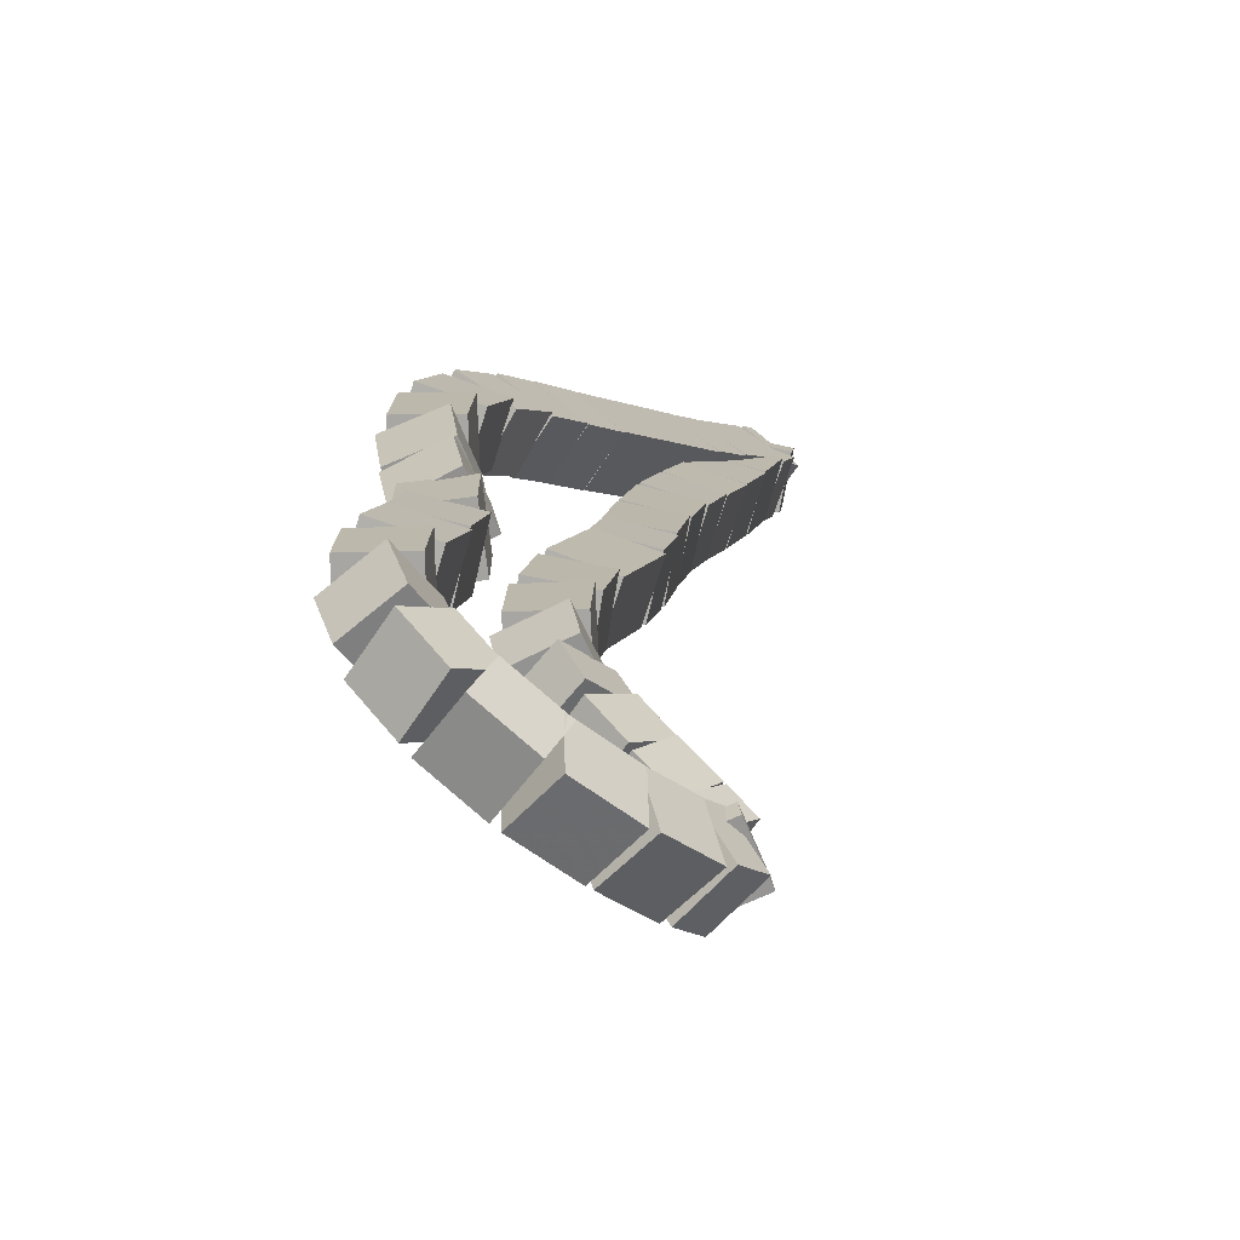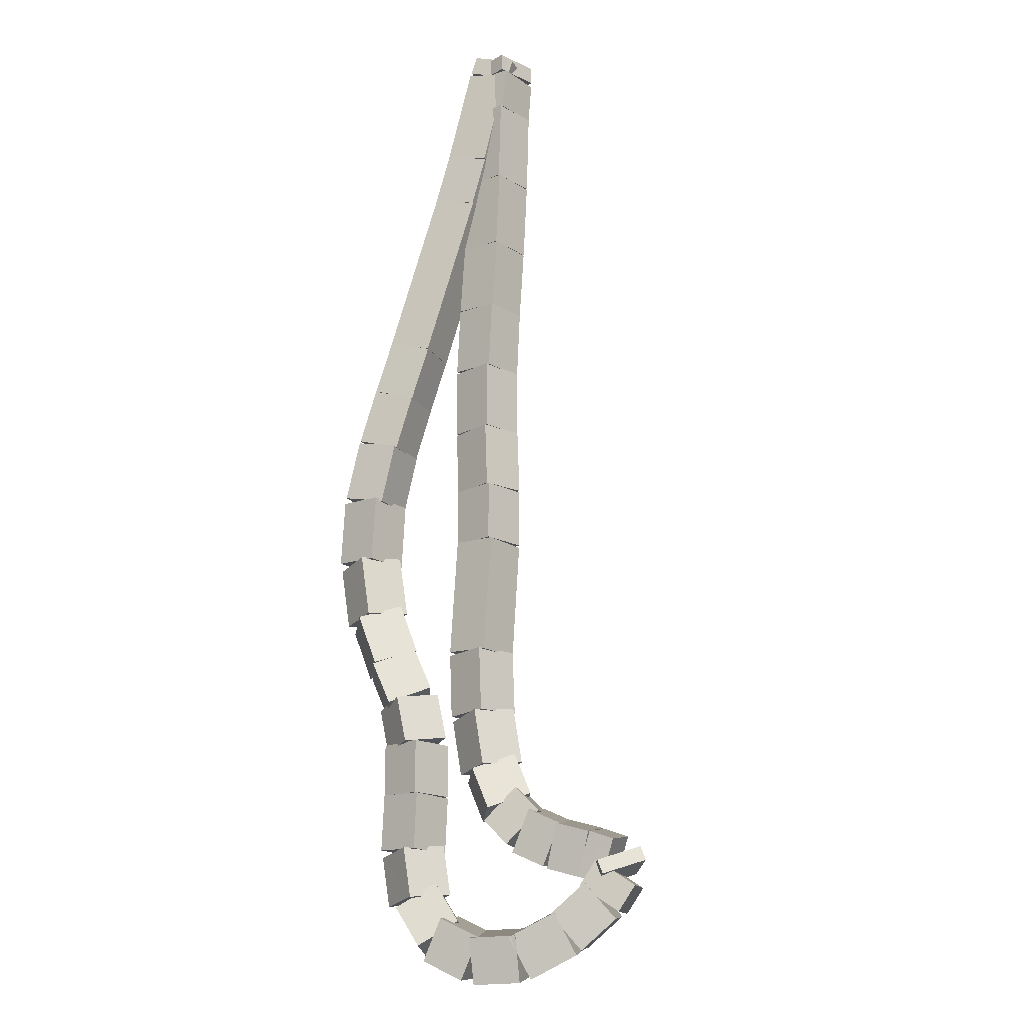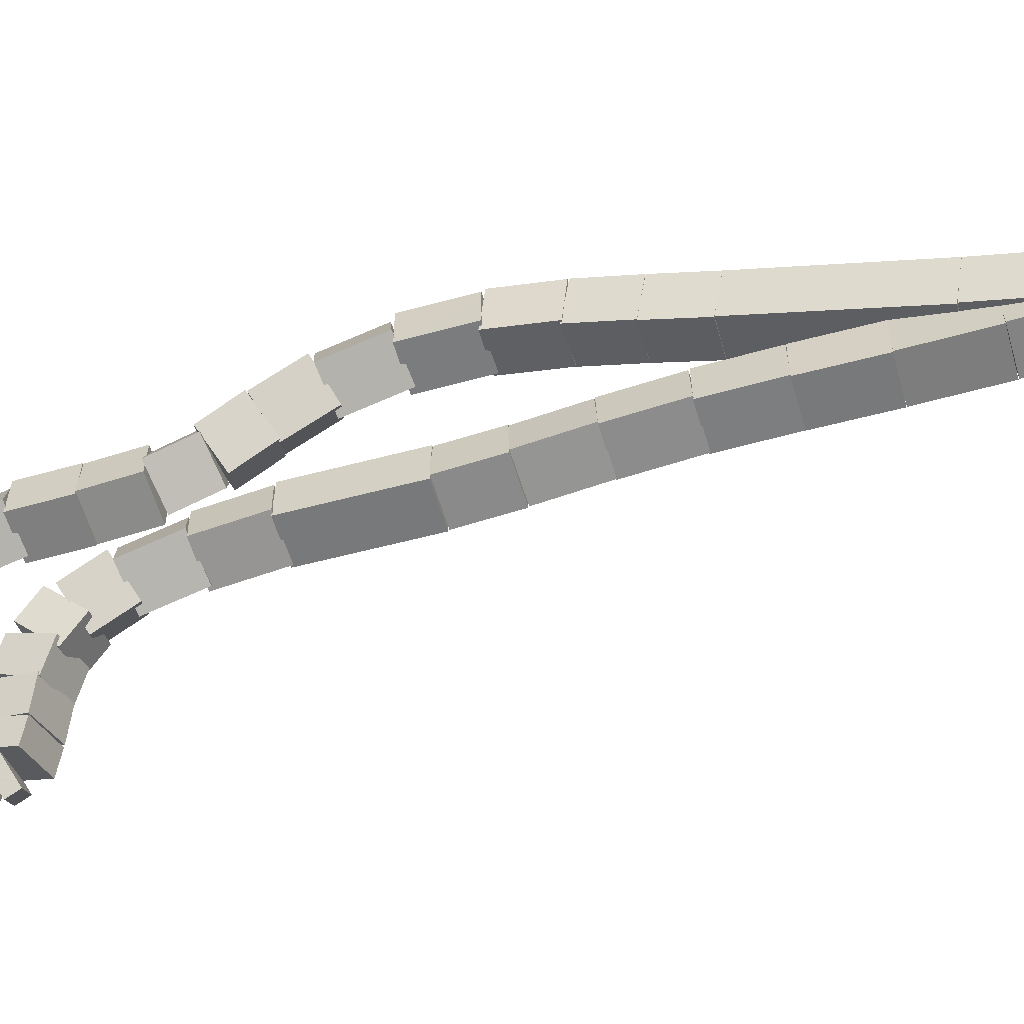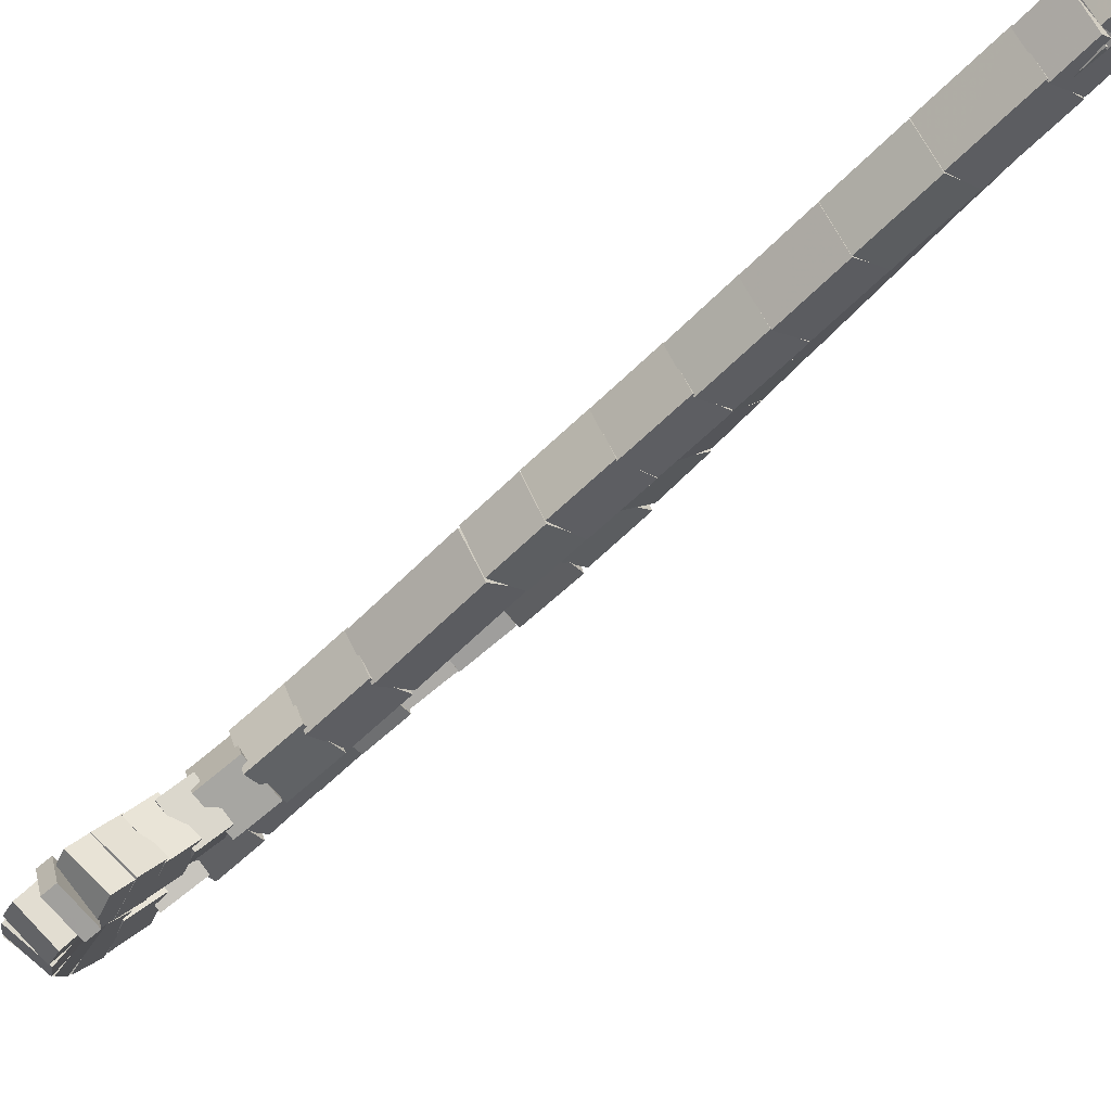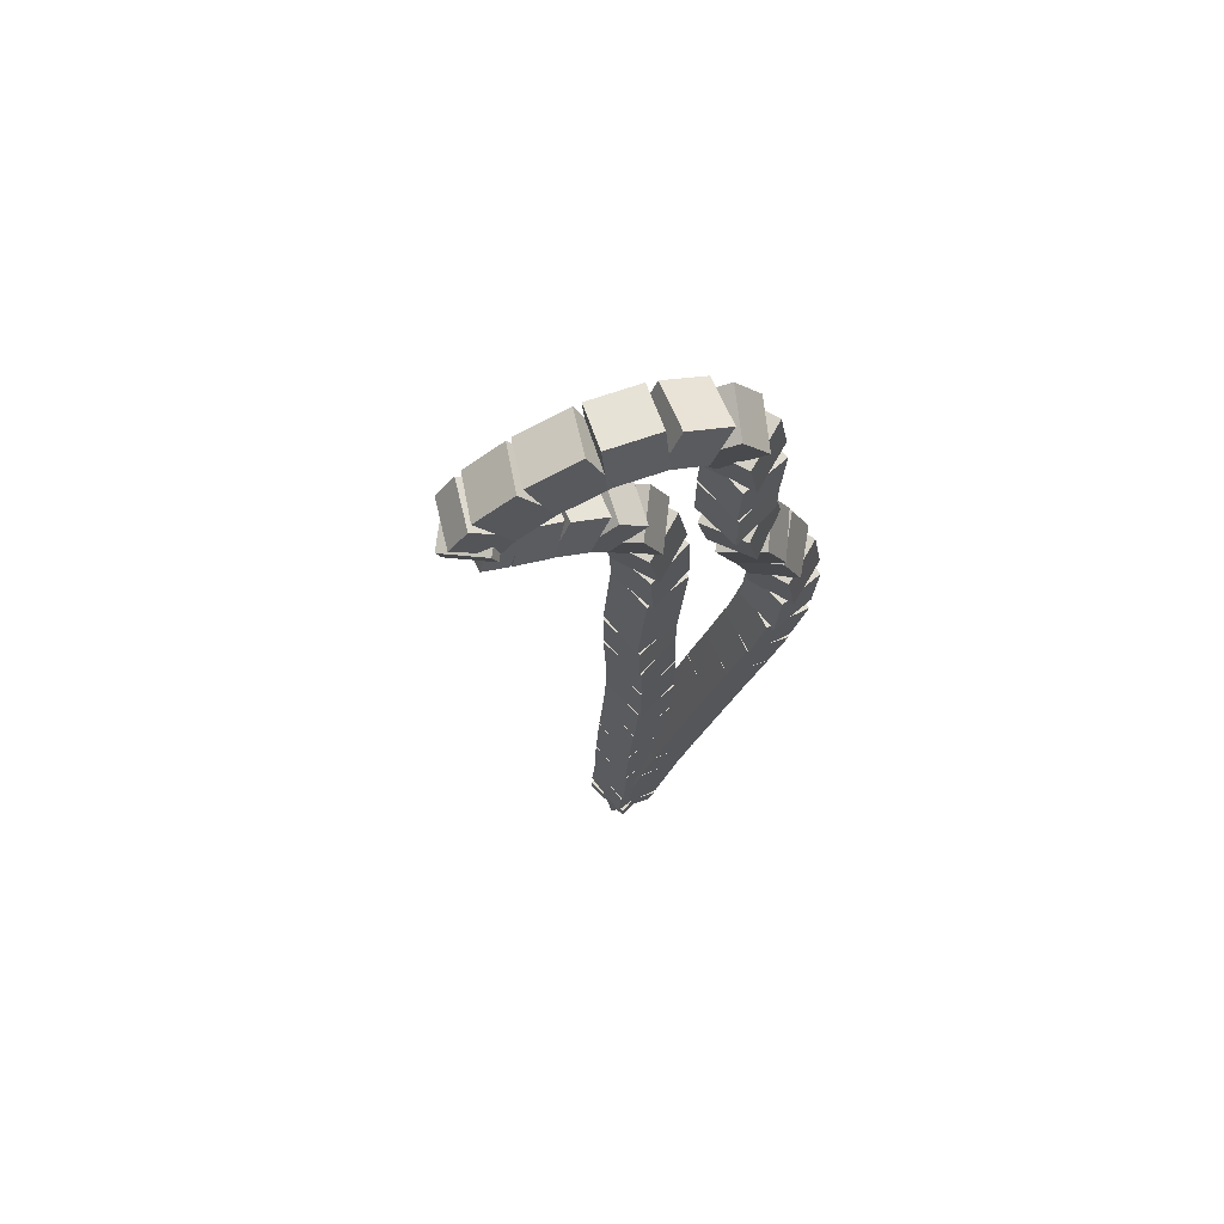
<metadata>
{"format":"obj","ext":"obj","renderer":"f3d","projection":"perspective","resolution":1024,"background":"white","views":[{"elev":-7.4,"azim":162.3,"up":"+Y"},{"elev":-49.5,"azim":-123.3,"up":"+Z"},{"elev":11.1,"azim":-113.8,"up":"+Y"},{"elev":-34.3,"azim":-73.9,"up":"+Y"},{"elev":-76.8,"azim":56.7,"up":"+Z"}]}
</metadata>
<code>
g name
v 15.85 48.69 32.06
v 15.9 48.43 32.17
v 15.65 48.35 32.06
v 15.6 48.61 31.96
v 15.61 48.84 32.51
v 15.65 48.58 32.61
v 15.41 48.49 32.51
v 15.36 48.75 32.4
f 1 2 3 4
f 6 2 1 5
f 5 1 4 8
f 6 5 8 7
f 8 4 3 7
f 7 3 2 6
g name
v 16.08 48.57 31.65
v 16.13 48.31 31.76
v 15.89 48.22 31.65
v 15.83 48.47 31.54
v 15.84 48.7 32.06
v 15.9 48.44 32.17
v 15.65 48.34 32.06
v 15.6 48.6 31.95
f 9 10 11 12
f 14 10 9 13
f 13 9 12 16
f 14 13 16 15
f 16 12 11 15
f 15 11 10 14
g name
v 16.29 48.46 31.28
v 16.35 48.21 31.39
v 16.11 48.1 31.28
v 16.05 48.36 31.17
v 16.07 48.57 31.65
v 16.13 48.32 31.76
v 15.89 48.22 31.65
v 15.83 48.47 31.54
f 17 18 19 20
f 22 18 17 21
f 21 17 20 24
f 22 21 24 23
f 24 20 19 23
f 23 19 18 22
g name
v 16.5 48.35 30.91
v 16.55 48.09 31.02
v 16.31 48 30.91
v 16.26 48.25 30.81
v 16.3 48.46 31.28
v 16.35 48.2 31.39
v 16.1 48.11 31.28
v 16.05 48.36 31.17
f 25 26 27 28
f 30 26 25 29
f 29 25 28 32
f 30 29 32 31
f 32 28 27 31
f 31 27 26 30
g name
v 16.7 48.21 30.55
v 16.73 47.95 30.66
v 16.48 47.88 30.55
v 16.45 48.14 30.45
v 16.52 48.34 30.91
v 16.55 48.08 31.02
v 16.29 48 30.91
v 16.26 48.27 30.81
f 33 34 35 36
f 38 34 33 37
f 37 33 36 40
f 38 37 40 39
f 40 36 35 39
f 39 35 34 38
g name
v 16.88 48.08 30.21
v 16.9 47.82 30.31
v 16.64 47.76 30.21
v 16.62 48.02 30.1
v 16.71 48.21 30.55
v 16.73 47.94 30.65
v 16.47 47.89 30.55
v 16.45 48.15 30.45
f 41 42 43 44
f 46 42 41 45
f 45 41 44 48
f 46 45 48 47
f 48 44 43 47
f 47 43 42 46
g name
v 17.03 47.98 29.9
v 17.06 47.72 30
v 16.81 47.65 29.9
v 16.78 47.91 29.79
v 16.87 48.09 30.21
v 16.9 47.83 30.31
v 16.65 47.75 30.21
v 16.62 48.01 30.1
f 49 50 51 52
f 54 50 49 53
f 53 49 52 56
f 54 53 56 55
f 56 52 51 55
f 55 51 50 54
g name
v 17.36 47.81 29.29
v 17.42 47.56 29.4
v 17.18 47.46 29.29
v 17.12 47.71 29.18
v 17.01 48 29.9
v 17.07 47.74 30.01
v 16.83 47.64 29.9
v 16.77 47.89 29.79
f 57 58 59 60
f 62 58 57 61
f 61 57 60 64
f 62 61 64 63
f 64 60 59 63
f 63 59 58 62
g name
v 17.56 47.67 28.95
v 17.57 47.41 29.06
v 17.32 47.35 28.95
v 17.3 47.62 28.85
v 17.39 47.8 29.29
v 17.41 47.53 29.39
v 17.15 47.48 29.29
v 17.14 47.74 29.19
f 65 66 67 68
f 70 66 65 69
f 69 65 68 72
f 70 69 72 71
f 72 68 67 71
f 71 67 66 70
g name
v 17.7 47.5 28.65
v 17.66 47.24 28.75
v 17.39 47.25 28.65
v 17.44 47.51 28.55
v 17.59 47.64 28.95
v 17.55 47.38 29.05
v 17.28 47.39 28.95
v 17.33 47.65 28.85
f 73 74 75 76
f 78 74 73 77
f 77 73 76 80
f 78 77 80 79
f 80 76 75 79
f 79 75 74 78
g name
v 17.77 47.29 28.42
v 17.62 47.08 28.53
v 17.39 47.19 28.42
v 17.54 47.41 28.32
v 17.74 47.43 28.65
v 17.59 47.21 28.76
v 17.35 47.33 28.65
v 17.51 47.54 28.54
f 81 82 83 84
f 86 82 81 85
f 85 81 84 88
f 86 85 88 87
f 88 84 83 87
f 87 83 82 86
g name
v 17.73 47.04 28.27
v 17.49 46.96 28.41
v 17.35 47.16 28.27
v 17.58 47.24 28.13
v 17.77 47.18 28.42
v 17.54 47.1 28.56
v 17.39 47.3 28.42
v 17.62 47.38 28.28
f 89 90 91 92
f 94 90 89 93
f 93 89 92 96
f 94 93 96 95
f 96 92 91 95
f 95 91 90 94
g name
v 17.6 46.84 28.16
v 17.37 46.86 28.33
v 17.27 47.06 28.16
v 17.49 47.03 27.99
v 17.7 46.99 28.27
v 17.48 47.02 28.44
v 17.37 47.22 28.27
v 17.6 47.19 28.1
f 97 98 99 100
f 102 98 97 101
f 101 97 100 104
f 102 101 104 103
f 104 100 99 103
f 103 99 98 102
g name
v 17.46 46.67 28.08
v 17.26 46.74 28.26
v 17.15 46.93 28.08
v 17.36 46.86 27.89
v 17.58 46.82 28.16
v 17.38 46.89 28.34
v 17.28 47.08 28.16
v 17.48 47.01 27.98
f 105 106 107 108
f 110 106 105 109
f 109 105 108 112
f 110 109 112 111
f 112 108 107 111
f 111 107 106 110
g name
v 17.38 46.57 28.01
v 17.17 46.62 28.18
v 17.06 46.82 28.01
v 17.28 46.76 27.83
v 17.47 46.68 28.08
v 17.25 46.73 28.25
v 17.15 46.93 28.08
v 17.36 46.87 27.9
f 113 114 115 116
f 118 114 113 117
f 117 113 116 120
f 118 117 120 119
f 120 116 115 119
f 119 115 114 118
g name
v 17.43 46.7 27.93
v 17.28 46.48 28.03
v 17.04 46.59 27.93
v 17.19 46.81 27.83
v 17.41 46.75 28.01
v 17.27 46.53 28.11
v 17.03 46.64 28.01
v 17.17 46.86 27.9
f 121 122 123 124
f 126 122 121 125
f 125 121 124 128
f 126 125 128 127
f 128 124 123 127
f 127 123 122 126
g name
v 17.35 46.87 27.82
v 17.5 46.69 27.98
v 17.41 46.47 27.82
v 17.26 46.65 27.66
v 17.2 46.85 27.93
v 17.36 46.67 28.09
v 17.27 46.45 27.93
v 17.12 46.63 27.77
f 129 130 131 132
f 134 130 129 133
f 133 129 132 136
f 134 133 136 135
f 136 132 131 135
f 135 131 130 134
g name
v 17.55 46.95 27.7
v 17.7 46.79 27.89
v 17.69 46.57 27.7
v 17.54 46.73 27.52
v 17.31 46.86 27.82
v 17.46 46.7 28
v 17.45 46.48 27.82
v 17.3 46.64 27.64
f 137 138 139 140
f 142 138 137 141
f 141 137 140 144
f 142 141 144 143
f 144 140 139 143
f 143 139 138 142
g name
v 17.8 47.08 27.64
v 17.93 46.93 27.83
v 17.99 46.73 27.64
v 17.86 46.89 27.44
v 17.53 46.94 27.7
v 17.66 46.78 27.9
v 17.71 46.58 27.7
v 17.58 46.74 27.51
f 145 146 147 148
f 150 146 145 149
f 149 145 148 152
f 150 149 152 151
f 152 148 147 151
f 151 147 146 150
g name
v 17.98 47.24 27.68
v 18.09 47.07 27.88
v 18.24 46.94 27.68
v 18.14 47.11 27.48
v 17.76 47.06 27.64
v 17.87 46.89 27.83
v 18.02 46.75 27.64
v 17.92 46.92 27.44
f 153 154 155 156
f 158 154 153 157
f 157 153 156 160
f 158 157 160 159
f 160 156 155 159
f 159 155 154 158
g name
v 18.08 47.4 27.82
v 18.18 47.2 27.99
v 18.41 47.17 27.82
v 18.3 47.37 27.65
v 17.95 47.2 27.68
v 18.05 47 27.85
v 18.28 46.98 27.68
v 18.17 47.18 27.51
f 161 162 163 164
f 166 162 161 165
f 165 161 164 168
f 166 165 168 167
f 168 164 163 167
f 167 163 162 166
g name
v 18.05 47.46 28.05
v 18.24 47.29 28.17
v 18.45 47.44 28.05
v 18.25 47.61 27.93
v 18.04 47.29 27.82
v 18.23 47.12 27.94
v 18.44 47.28 27.82
v 18.25 47.45 27.71
f 169 170 171 172
f 174 170 169 173
f 173 169 172 176
f 174 173 176 175
f 176 172 171 175
f 175 171 170 174
g name
v 18 47.44 28.32
v 18.26 47.43 28.42
v 18.3 47.7 28.32
v 18.04 47.7 28.21
v 18.09 47.32 28.05
v 18.36 47.32 28.15
v 18.4 47.58 28.05
v 18.14 47.58 27.95
f 177 178 179 180
f 182 178 177 181
f 181 177 180 184
f 182 181 184 183
f 184 180 179 183
f 183 179 178 182
g name
v 17.89 47.48 28.61
v 18.13 47.58 28.71
v 18.08 47.83 28.61
v 17.84 47.74 28.5
v 18.05 47.39 28.32
v 18.3 47.49 28.42
v 18.25 47.74 28.32
v 18 47.65 28.21
f 185 186 187 188
f 190 186 185 189
f 189 185 188 192
f 190 189 192 191
f 192 188 187 191
f 191 187 186 190
g name
v 17.73 47.58 28.88
v 17.98 47.66 28.99
v 17.95 47.92 28.88
v 17.7 47.84 28.78
v 17.88 47.49 28.61
v 18.13 47.56 28.71
v 18.1 47.83 28.61
v 17.84 47.75 28.5
f 193 194 195 196
f 198 194 193 197
f 197 193 196 200
f 198 197 200 199
f 200 196 195 199
f 199 195 194 198
g name
v 17.6 47.76 29.13
v 17.86 47.73 29.23
v 17.93 47.98 29.13
v 17.66 48.01 29.03
v 17.68 47.64 28.88
v 17.94 47.61 28.98
v 18.01 47.86 28.88
v 17.75 47.9 28.78
f 201 202 203 204
f 206 202 201 205
f 205 201 204 208
f 206 205 208 207
f 208 204 203 207
f 207 203 202 206
g name
v 17.54 47.98 29.37
v 17.76 47.85 29.48
v 17.93 48.06 29.37
v 17.7 48.19 29.27
v 17.57 47.83 29.13
v 17.79 47.71 29.24
v 17.96 47.91 29.13
v 17.73 48.04 29.03
f 209 210 211 212
f 214 210 209 213
f 213 209 212 216
f 214 213 216 215
f 216 212 211 215
f 215 211 210 214
g name
v 17.49 48.12 29.65
v 17.73 48.02 29.76
v 17.87 48.24 29.65
v 17.63 48.35 29.55
v 17.54 47.96 29.37
v 17.78 47.86 29.48
v 17.92 48.08 29.37
v 17.68 48.18 29.27
f 217 218 219 220
f 222 218 217 221
f 221 217 220 224
f 222 221 224 223
f 224 220 219 223
f 223 219 218 222
g name
v 17.41 48.2 29.98
v 17.67 48.2 30.08
v 17.71 48.46 29.98
v 17.45 48.46 29.88
v 17.53 48.05 29.65
v 17.79 48.05 29.75
v 17.83 48.31 29.65
v 17.57 48.31 29.55
f 225 226 227 228
f 230 226 225 229
f 229 225 228 232
f 230 229 232 231
f 232 228 227 231
f 231 227 226 230
g name
v 17.27 48.26 30.33
v 17.51 48.35 30.44
v 17.45 48.61 30.33
v 17.21 48.51 30.22
v 17.46 48.15 29.98
v 17.71 48.25 30.09
v 17.65 48.5 29.98
v 17.41 48.41 29.87
f 233 234 235 236
f 238 234 233 237
f 237 233 236 240
f 238 237 240 239
f 240 236 235 239
f 239 235 234 238
g name
v 17.08 48.29 30.64
v 17.29 48.45 30.76
v 17.18 48.68 30.64
v 16.98 48.52 30.51
v 17.31 48.24 30.33
v 17.51 48.4 30.45
v 17.41 48.63 30.33
v 17.21 48.47 30.21
f 241 242 243 244
f 246 242 241 245
f 245 241 244 248
f 246 245 248 247
f 248 244 243 247
f 247 243 242 246
g name
v 16.88 48.32 30.91
v 17.06 48.5 31.04
v 16.93 48.72 30.91
v 16.75 48.54 30.78
v 17.1 48.29 30.64
v 17.28 48.47 30.76
v 17.16 48.69 30.64
v 16.98 48.51 30.51
f 249 250 251 252
f 254 250 249 253
f 253 249 252 256
f 254 253 256 255
f 256 252 251 255
f 255 251 250 254
g name
v 16.65 48.35 31.17
v 16.83 48.53 31.31
v 16.7 48.75 31.17
v 16.52 48.56 31.04
v 16.88 48.32 30.91
v 17.05 48.5 31.04
v 16.93 48.72 30.91
v 16.75 48.54 30.78
f 257 258 259 260
f 262 258 257 261
f 261 257 260 264
f 262 261 264 263
f 264 260 259 263
f 263 259 258 262
g name
v 15.97 48.44 31.99
v 16.14 48.62 32.12
v 16.02 48.84 31.99
v 15.84 48.66 31.86
v 16.65 48.35 31.17
v 16.83 48.53 31.3
v 16.7 48.74 31.17
v 16.52 48.57 31.05
f 265 266 267 268
f 270 266 265 269
f 269 265 268 272
f 270 269 272 271
f 272 268 267 271
f 271 267 266 270
g name
v 15.75 48.48 32.24
v 15.94 48.65 32.37
v 15.82 48.87 32.24
v 15.63 48.7 32.12
v 15.96 48.44 31.99
v 16.14 48.61 32.12
v 16.02 48.84 31.99
v 15.84 48.66 31.86
f 273 274 275 276
f 278 274 273 277
f 277 273 276 280
f 278 277 280 279
f 280 276 275 279
f 279 275 274 278
g name
v 15.36 48.56 32.74
v 15.56 48.72 32.86
v 15.44 48.95 32.74
v 15.25 48.78 32.61
v 15.75 48.48 32.24
v 15.94 48.64 32.37
v 15.83 48.87 32.24
v 15.63 48.71 32.12
f 281 282 283 284
f 286 282 281 285
f 285 281 284 288
f 286 285 288 287
f 288 284 283 287
f 287 283 282 286
g name
v 15.3 48.56 32.83
v 15.48 48.74 32.96
v 15.35 48.96 32.83
v 15.18 48.78 32.7
v 15.38 48.55 32.74
v 15.55 48.74 32.87
v 15.43 48.95 32.74
v 15.25 48.77 32.61
f 289 290 291 292
f 294 290 289 293
f 293 289 292 296
f 294 293 296 295
f 296 292 291 295
f 295 291 290 294
g name
v 15.49 48.89 32.73
v 15.51 48.63 32.84
v 15.26 48.56 32.73
v 15.23 48.83 32.63
v 15.44 48.92 32.83
v 15.46 48.66 32.93
v 15.21 48.6 32.83
v 15.19 48.86 32.72
f 297 298 299 300
f 302 298 297 301
f 301 297 300 304
f 302 301 304 303
f 304 300 299 303
f 303 299 298 302
g name
v 15.59 48.84 32.51
v 15.66 48.59 32.62
v 15.42 48.48 32.51
v 15.36 48.73 32.4
v 15.46 48.91 32.73
v 15.52 48.66 32.84
v 15.29 48.55 32.73
v 15.22 48.8 32.62
f 305 306 307 308
f 310 306 305 309
f 309 305 308 312
f 310 309 312 311
f 312 308 307 311
f 311 307 306 310

</code>
